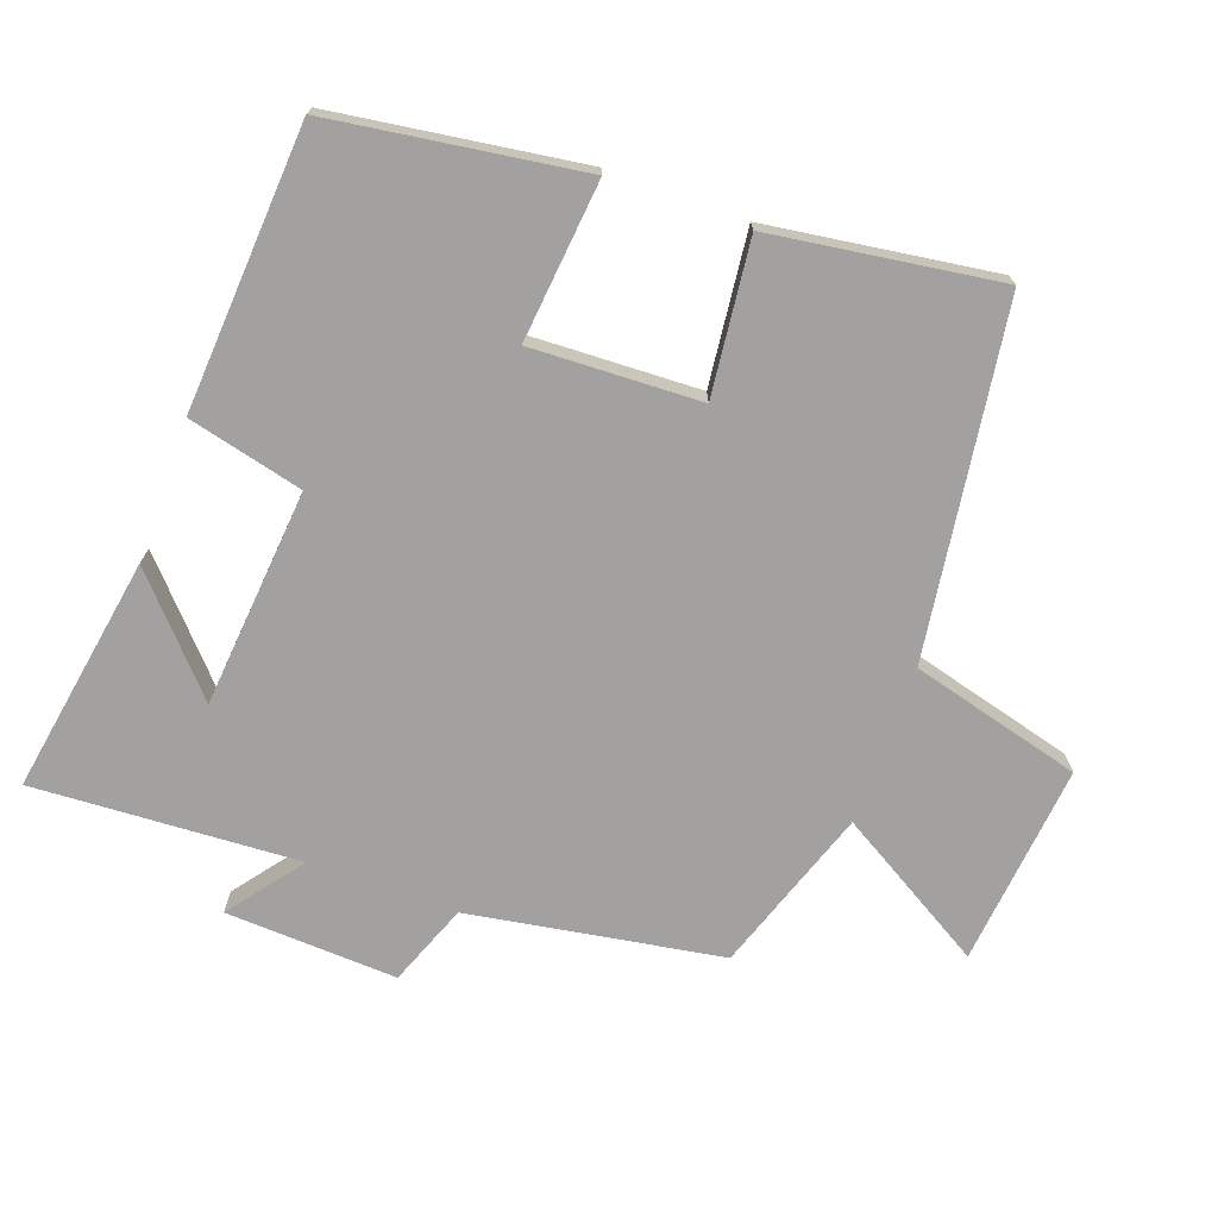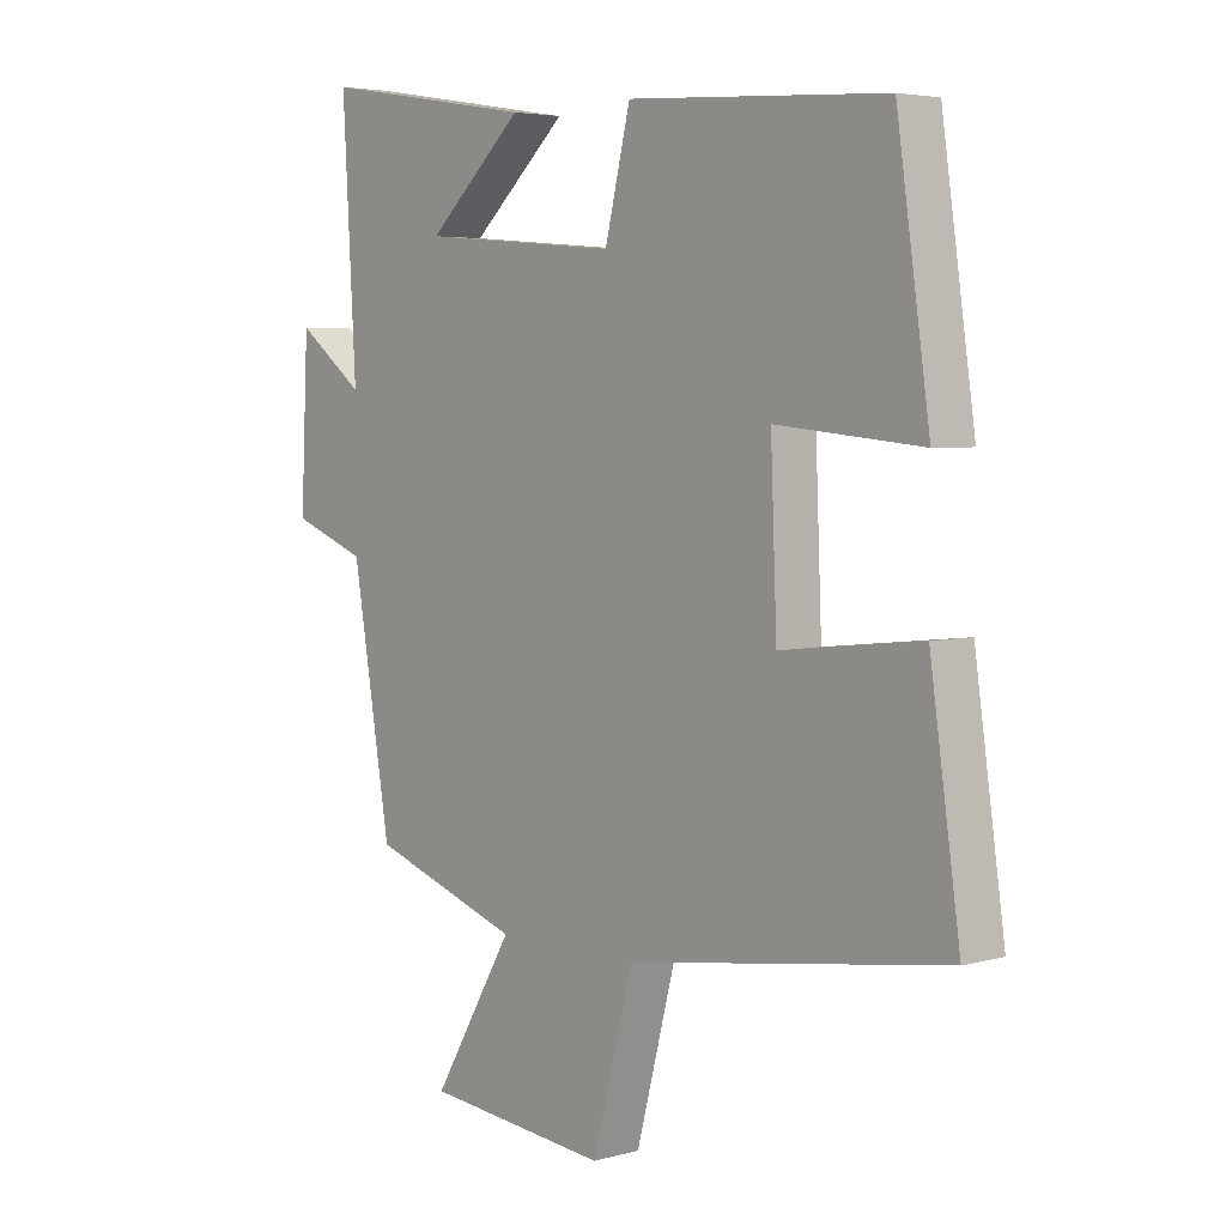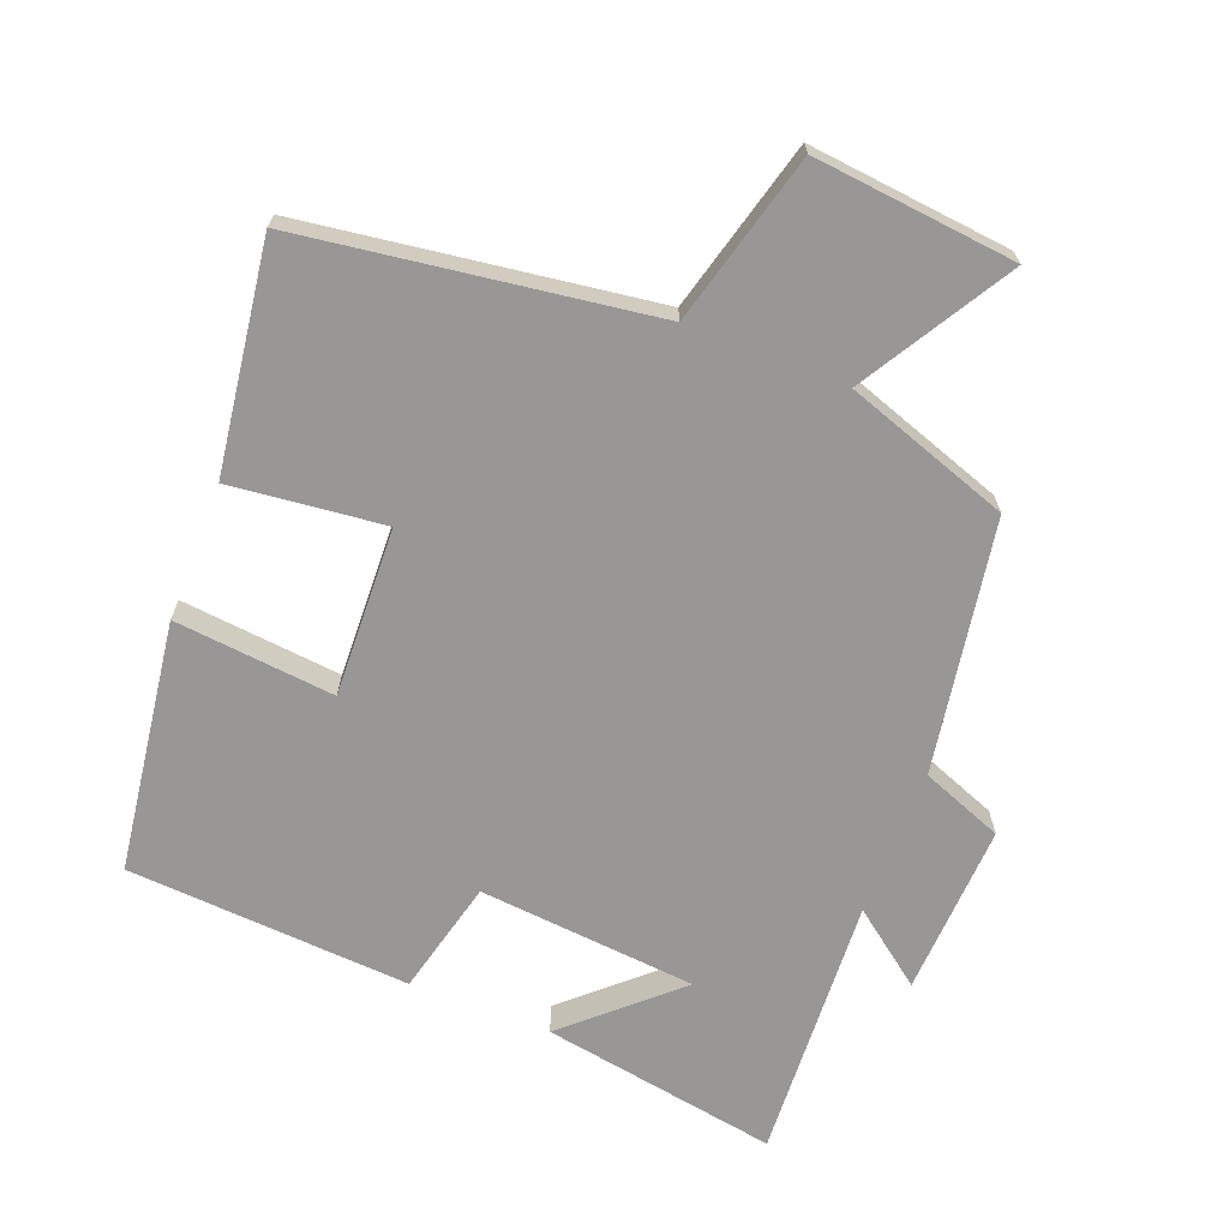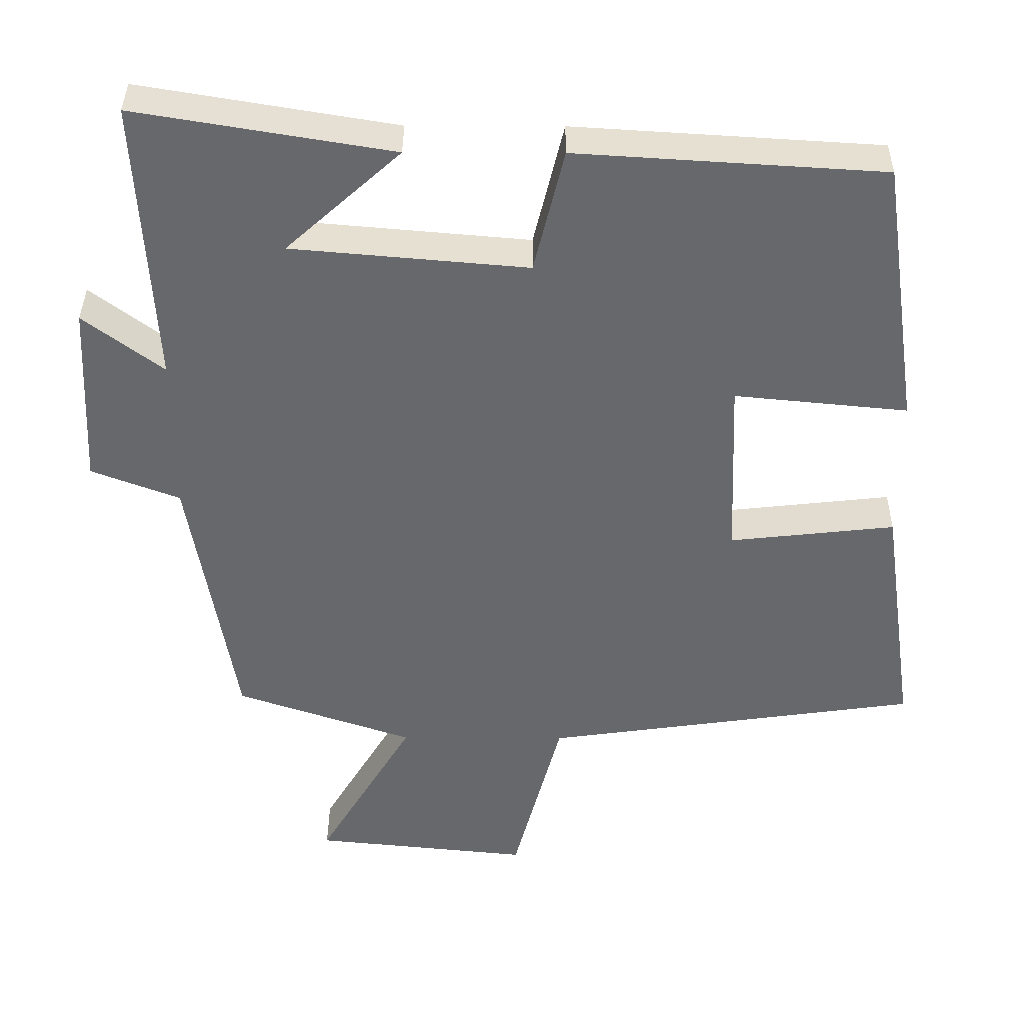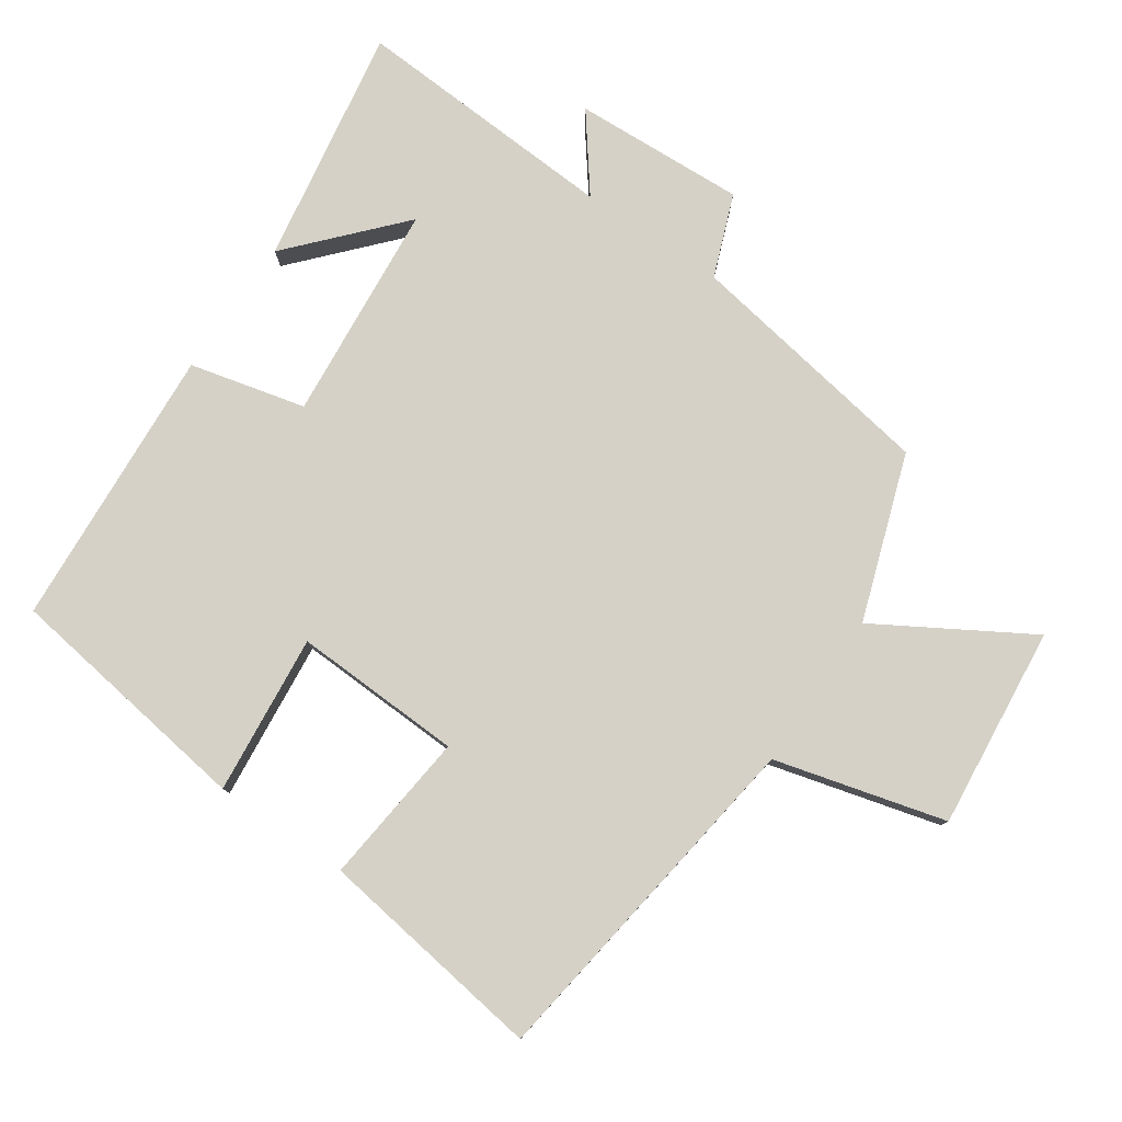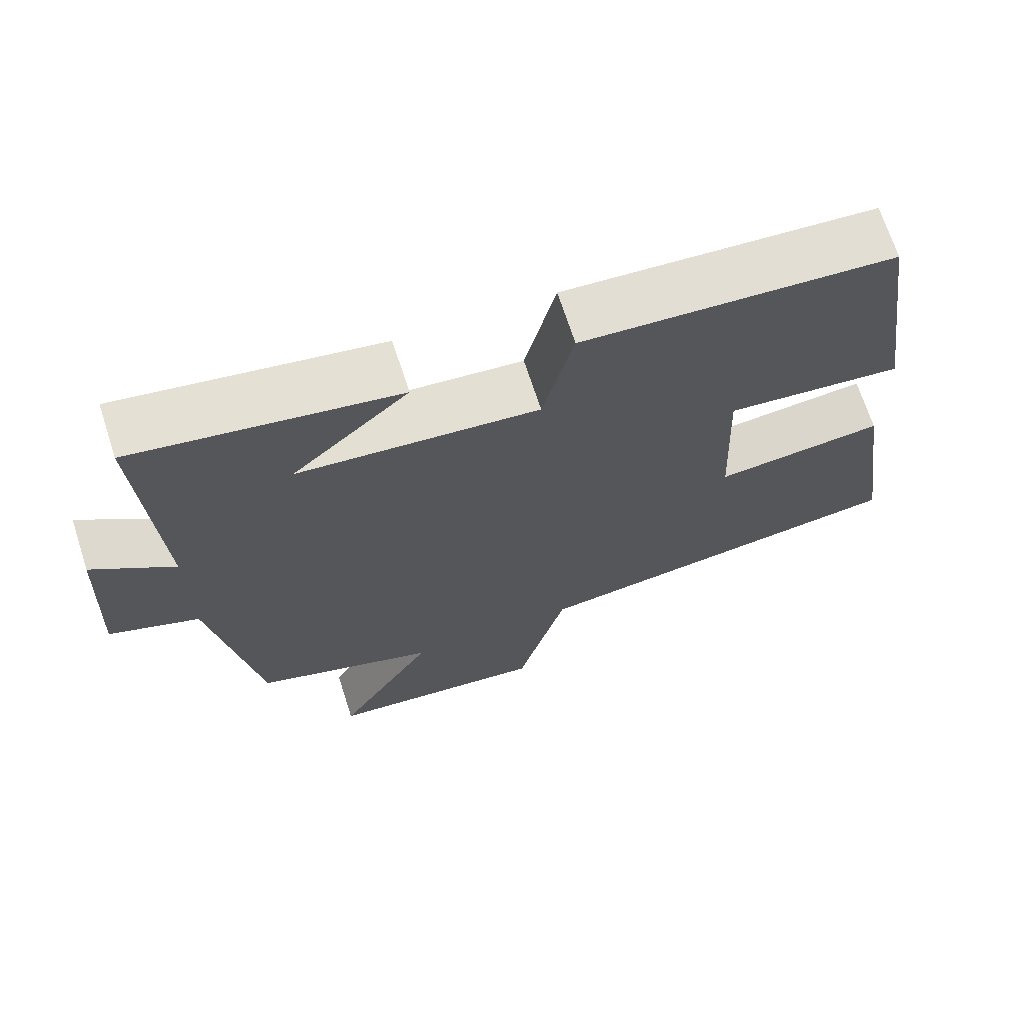
<metadata>
{"format":"obj","ext":"obj","renderer":"f3d","projection":"perspective","resolution":1024,"background":"white","views":[{"elev":-72.3,"azim":70.1,"up":"+Y"},{"elev":4.3,"azim":48.6,"up":"+Z"},{"elev":-68.2,"azim":158.6,"up":"+Y"},{"elev":37.5,"azim":0.4,"up":"+Z"},{"elev":79.4,"azim":124.3,"up":"+Y"},{"elev":69.2,"azim":-17.9,"up":"+Z"}]}
</metadata>
<code>
v 0.548 0.07 -0.427
v 0.036 0.07 -0.5
v -0.03 0.07 -0.75
v -0.326 0.07 -0.72
v -0.196 0.07 -0.5
v -0.438 0.07 -0.417
v -0.5 0.07 -0.047
v -0.62 0.07 -0.001
v -0.608 0.07 0.251
v -0.5 0.07 0.169
v -0.522 0.07 0.558
v -0.174 0.07 0.5
v -0.329 0.07 0.359
v -0.009 0.07 0.331
v 0.032 0.07 0.5
v 0.447 0.07 0.474
v 0.5 0.07 0.107
v 0.265 0.07 0.13
v 0.275 0.07 -0.118
v 0.5 0.07 -0.093
v 0.548 0 -0.427
v 0.036 0 -0.5
v -0.03 0 -0.75
v -0.326 0 -0.72
v -0.196 0 -0.5
v -0.438 0 -0.417
v -0.5 0 -0.047
v -0.62 0 -0.001
v -0.608 0 0.251
v -0.5 0 0.169
v -0.522 0 0.558
v -0.174 0 0.5
v -0.329 0 0.359
v -0.009 0 0.331
v 0.032 0 0.5
v 0.447 0 0.474
v 0.5 0 0.107
v 0.265 0 0.13
v 0.275 0 -0.118
v 0.5 0 -0.093
f 19 20 1 2
f 18 19 2
f 15 16 17 18
f 14 15 18 2
f 13 14 2 3
f 11 12 13
f 10 11 13 3
f 7 8 9 10
f 5 6 7 10
f 5 10 3
f 3 4 5
f 22 21 40 39
f 22 39 38
f 38 37 36 35
f 22 38 35 34
f 23 22 34 33
f 33 32 31
f 23 33 31 30
f 30 29 28 27
f 30 27 26 25
f 23 30 25
f 25 24 23
f 1 21 22 2
f 2 22 23 3
f 3 23 24 4
f 4 24 25 5
f 5 25 26 6
f 6 26 27 7
f 7 27 28 8
f 8 28 29 9
f 9 29 30 10
f 10 30 31 11
f 11 31 32 12
f 12 32 33 13
f 13 33 34 14
f 14 34 35 15
f 15 35 36 16
f 16 36 37 17
f 17 37 38 18
f 18 38 39 19
f 19 39 40 20
f 20 40 21 1

</code>
